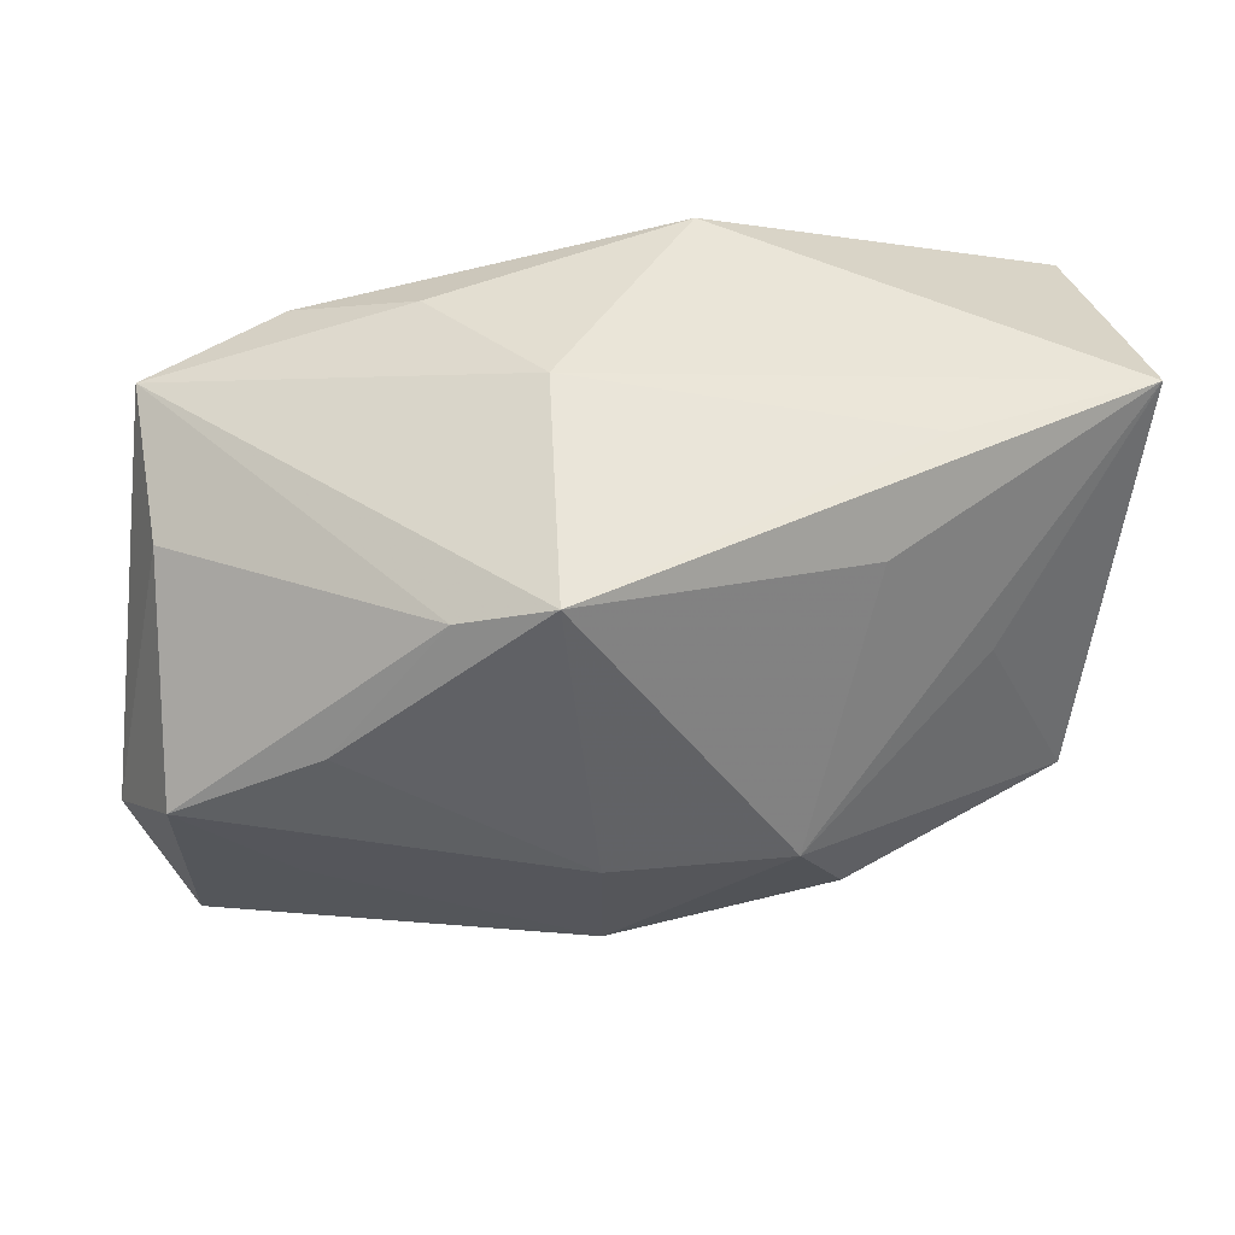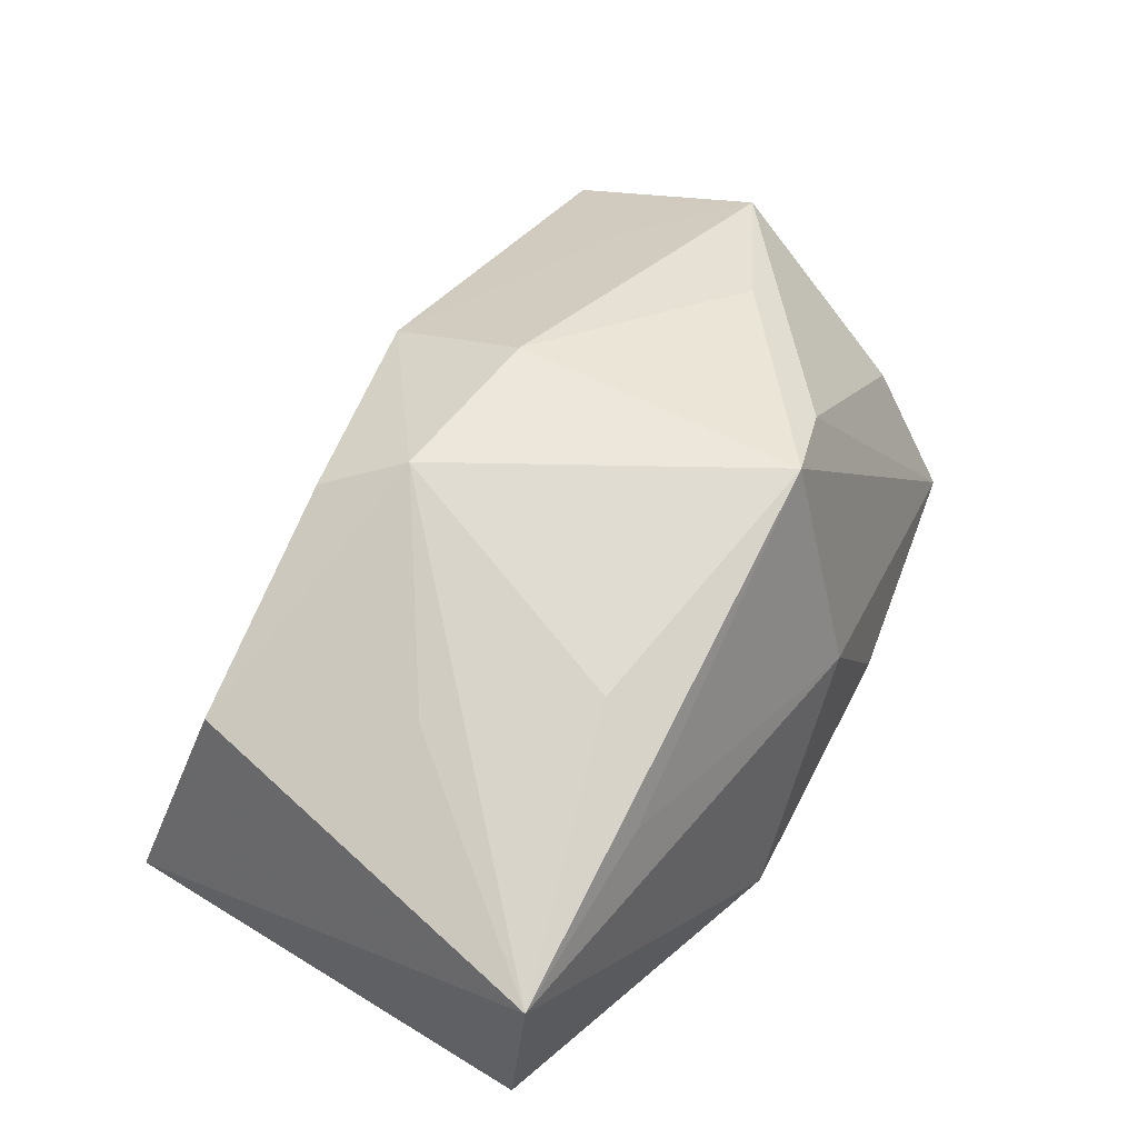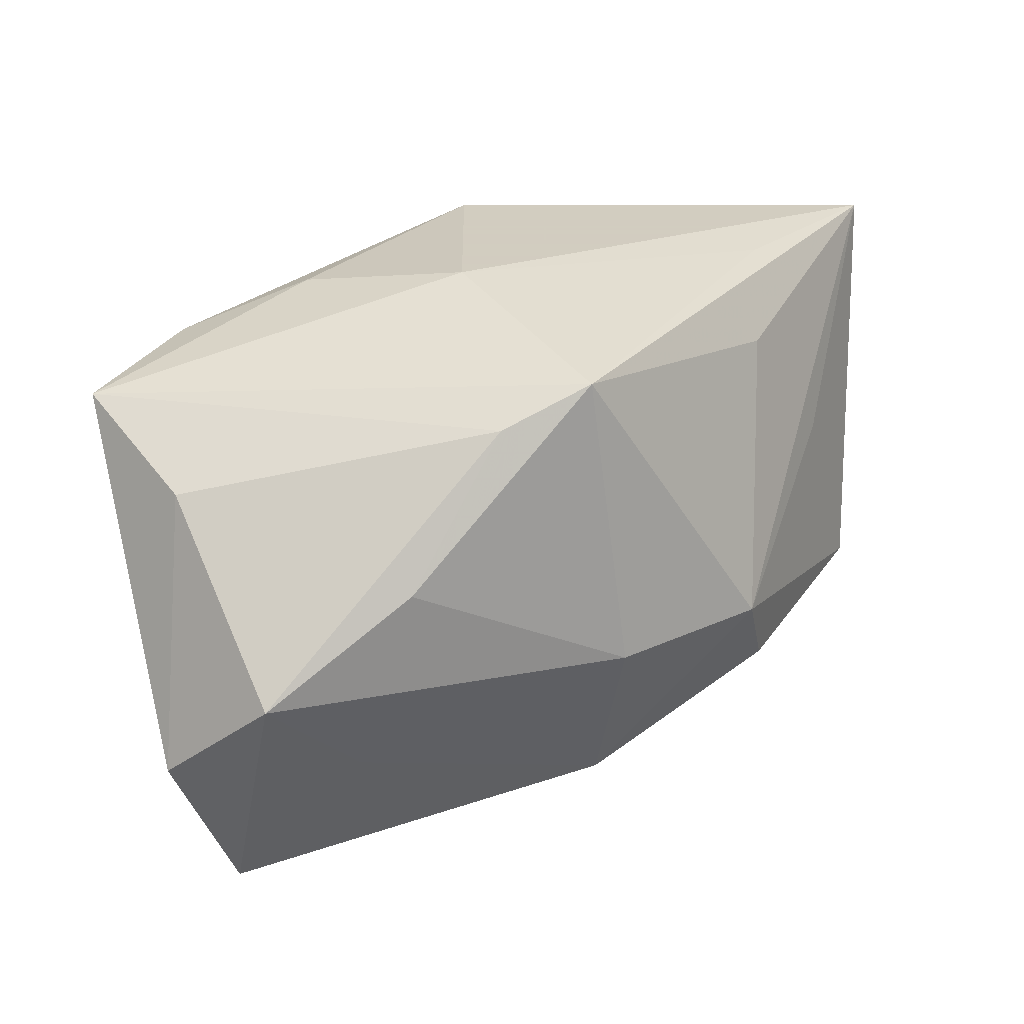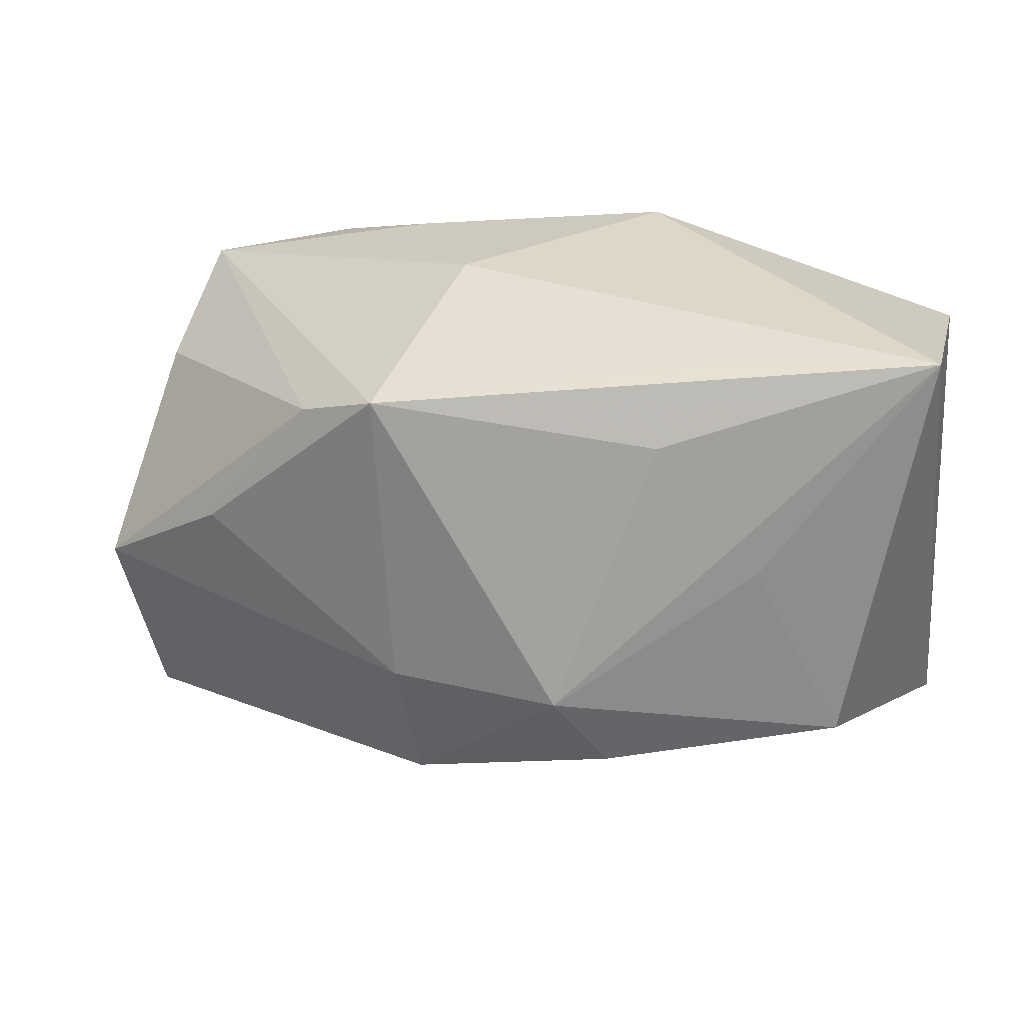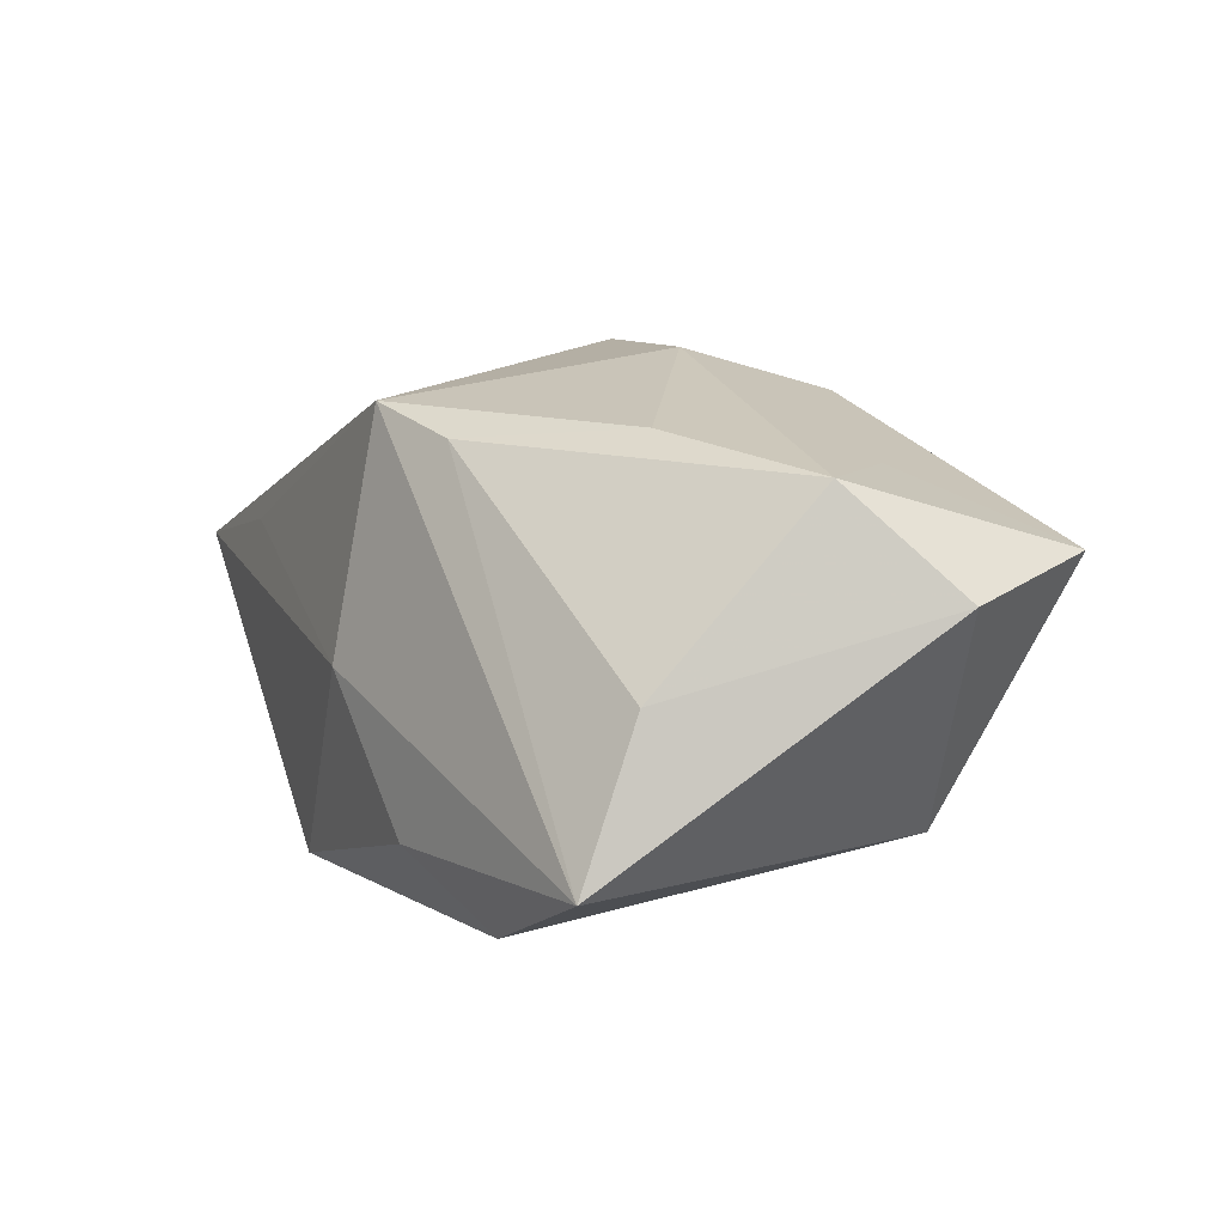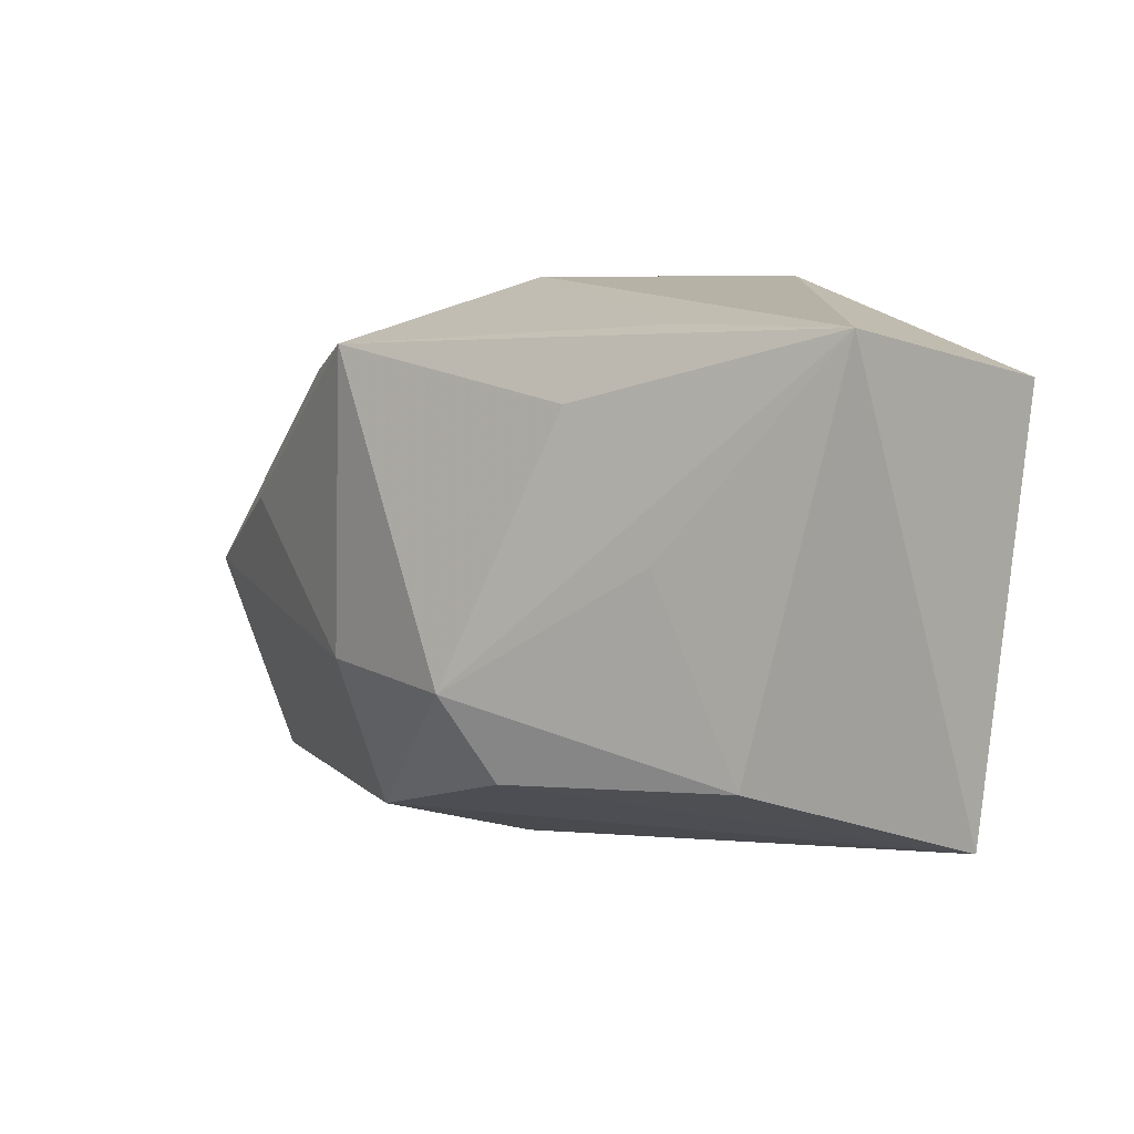
<metadata>
{"format":"obj","ext":"obj","renderer":"f3d","projection":"perspective","resolution":1024,"background":"white","views":[{"elev":44.9,"azim":1.6,"up":"+Y"},{"elev":43.6,"azim":125.9,"up":"+Z"},{"elev":24.3,"azim":-29.2,"up":"+Y"},{"elev":30.9,"azim":27.3,"up":"+Y"},{"elev":16.5,"azim":-110.3,"up":"+Z"},{"elev":12.5,"azim":60.4,"up":"+Y"}]}
</metadata>
<code>
v -0.00202 -0.02089 0.01872
v 0.03418 0.01814 -0.02128
v 0.004424 0.02379 -0.01921
v -0.001863 -0.007182 0.02323
v 0.02336 0.02277 0.005378
v 0.03938 0.02379 0.0002812
v 0.006318 -0.01601 -0.01848
v -0.01394 -0.02682 -0.0007739
v -0.004664 0.01923 0.02117
v 0.03815 -0.0189 -0.01391
v 0.01349 -0.006896 0.02136
v -0.02628 -0.01366 0.01827
v 0.02795 0.005084 0.01036
v 0.0353 -0.01145 0.006891
v -0.02243 0.003222 0.02141
v -0.00337 0.008398 -0.02128
v -0.03574 -0.005217 0.01993
v -0.03113 -0.01598 -0.009599
v 0.0004856 -0.02486 -0.008576
v 0.01883 0.01651 0.01276
v -0.03639 -0.02523 0.01305
v -0.02833 0.01741 -0.01442
v -0.006334 0.02379 0.0005899
v -0.03987 0.01533 -0.00746
v -0.004831 -0.02689 0.002896
v -0.04186 -0.01357 0.0114
v -0.0127 0.01589 0.01956
v -0.01706 0.02159 -0.01064
v 0.01719 -0.01395 0.01787
v -0.03717 0.009688 0.005287
f 3 6 2
f 9 6 5
f 7 2 10
f 10 2 6
f 16 2 7
f 3 2 16
f 23 24 9
f 9 5 23
f 23 6 3
f 23 5 6
f 26 24 18
f 18 16 7
f 21 17 26
f 26 18 21
f 21 18 8
f 9 24 27
f 30 24 26
f 26 17 30
f 30 27 24
f 17 27 30
f 7 10 19
f 19 18 7
f 8 18 19
f 25 10 1
f 1 21 25
f 25 21 8
f 8 19 25
f 25 19 10
f 20 6 9
f 9 11 20
f 20 11 6
f 4 11 9
f 4 17 1
f 1 11 4
f 14 10 6
f 3 16 22
f 22 18 24
f 16 18 22
f 1 17 12
f 12 21 1
f 17 21 12
f 15 4 9
f 17 4 15
f 9 27 15
f 15 27 17
f 6 11 13
f 13 14 6
f 11 14 13
f 29 11 1
f 29 14 11
f 1 10 29
f 10 14 29
f 24 23 28
f 28 22 24
f 28 23 3
f 3 22 28

</code>
